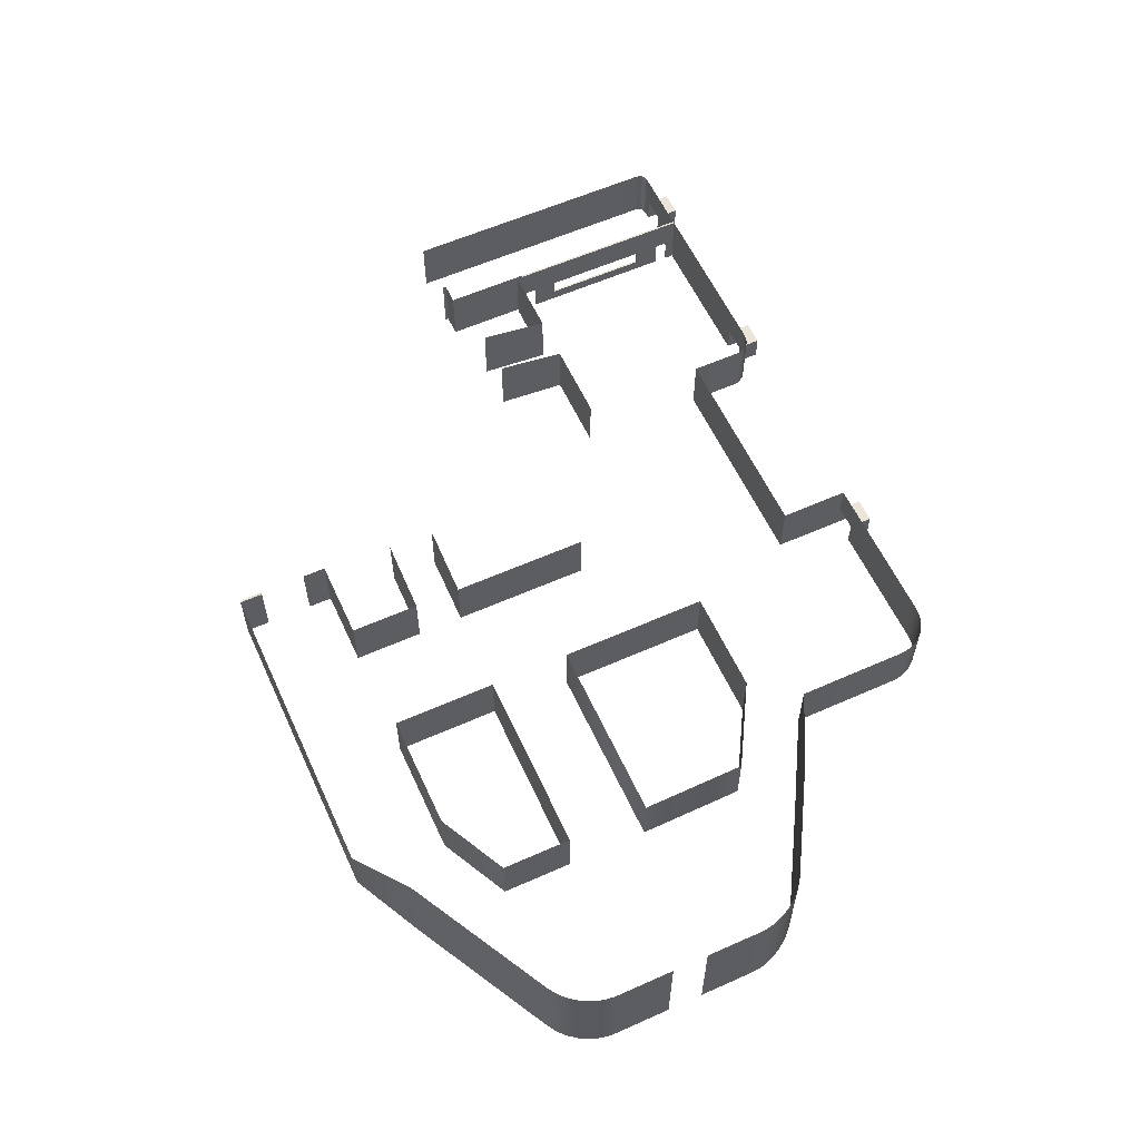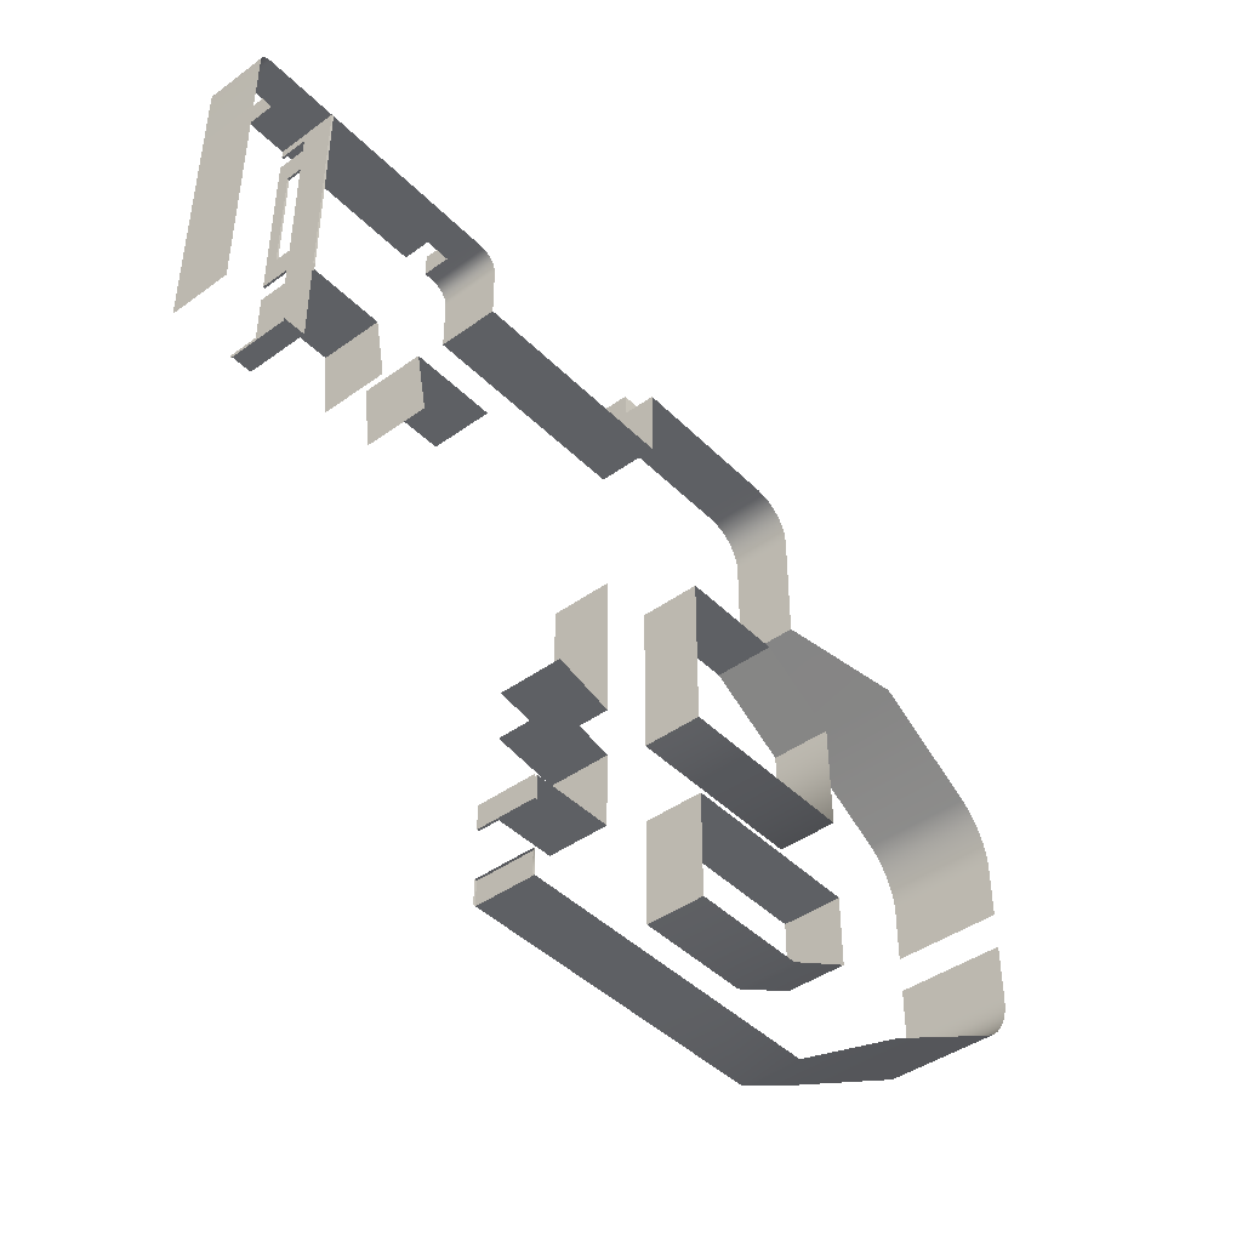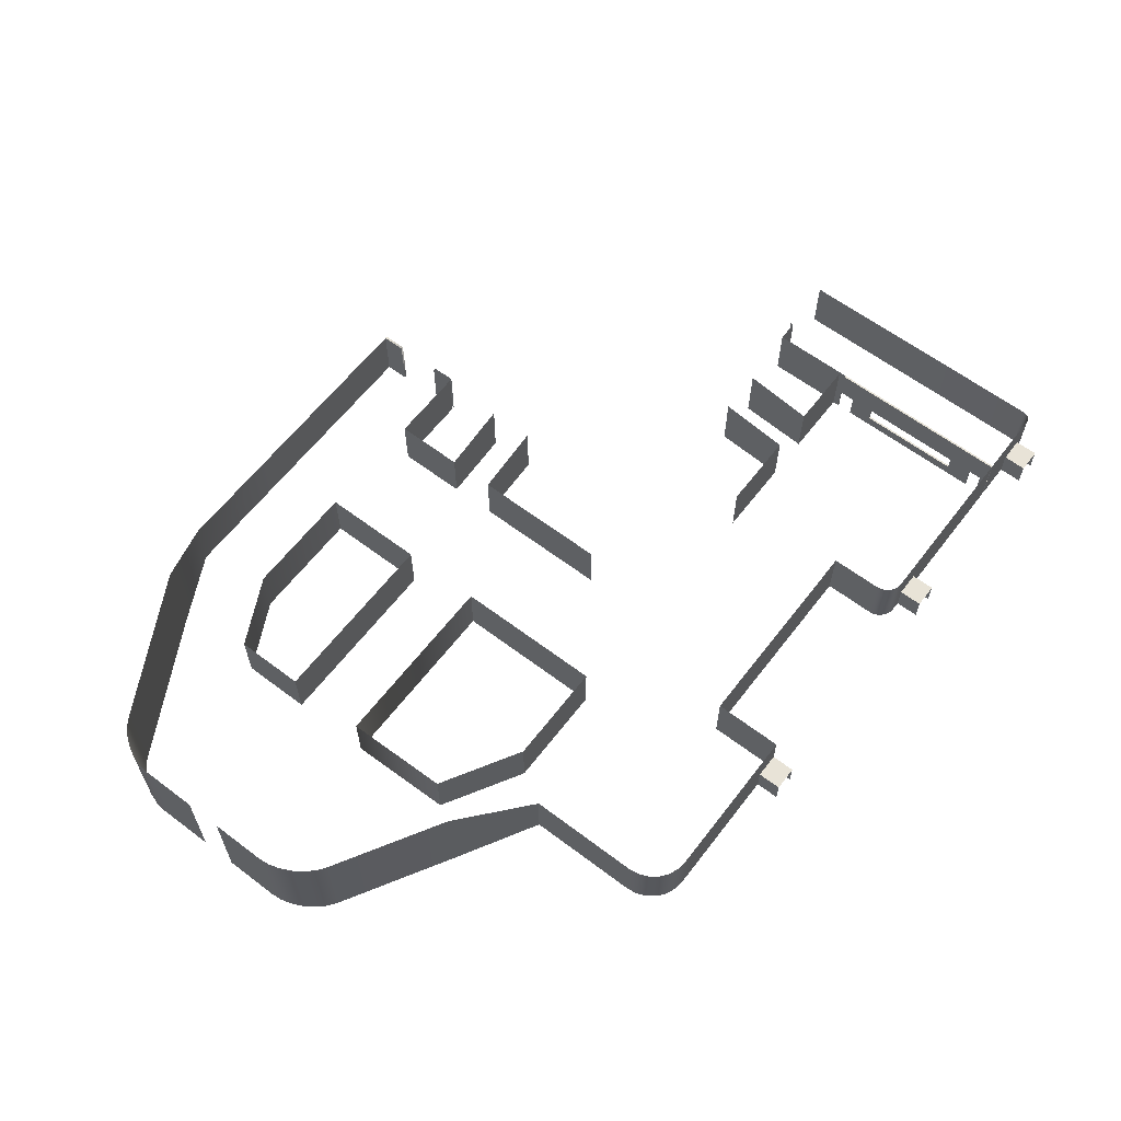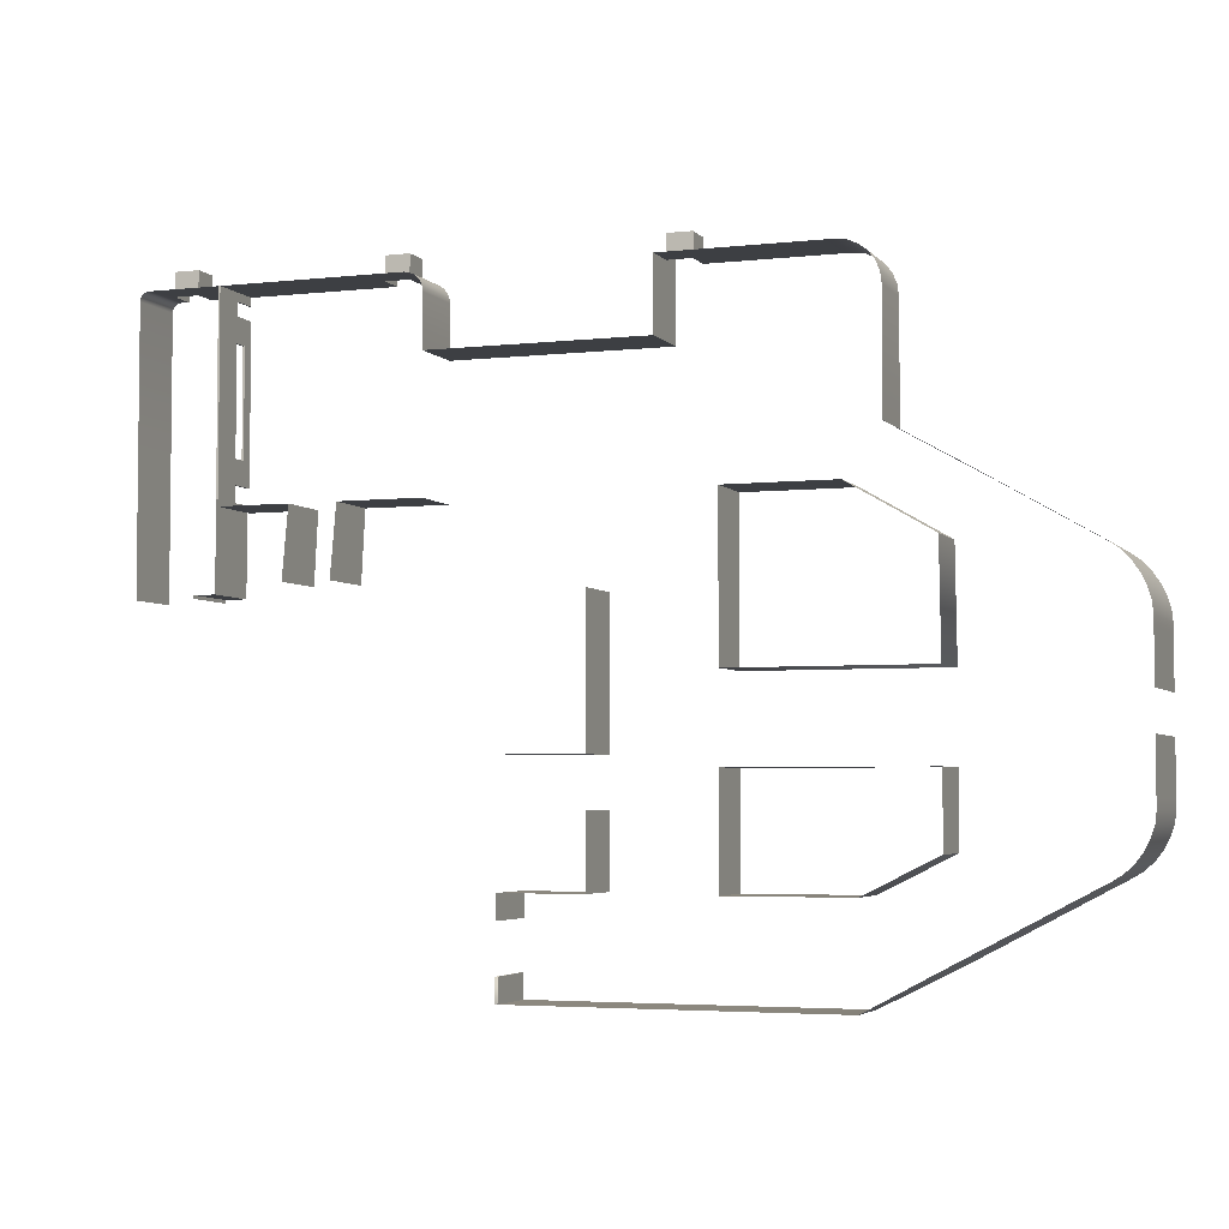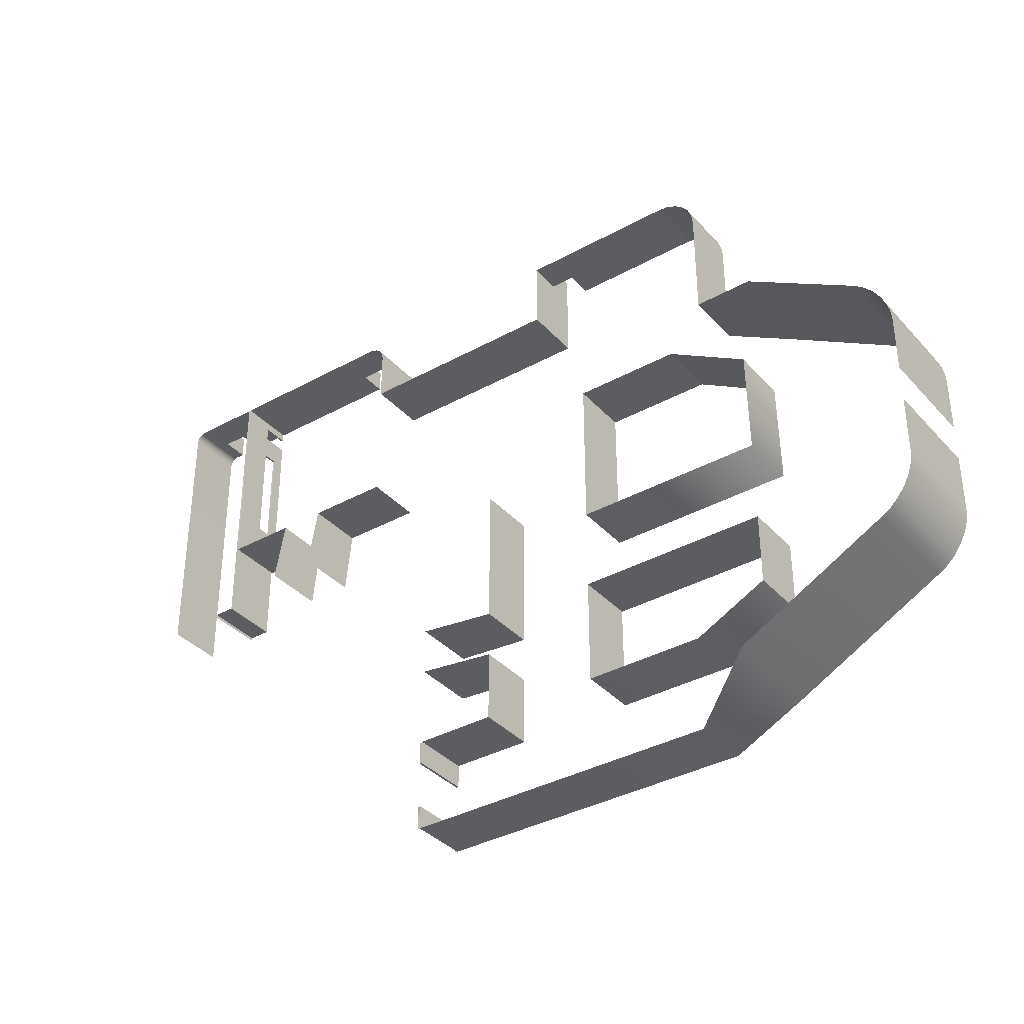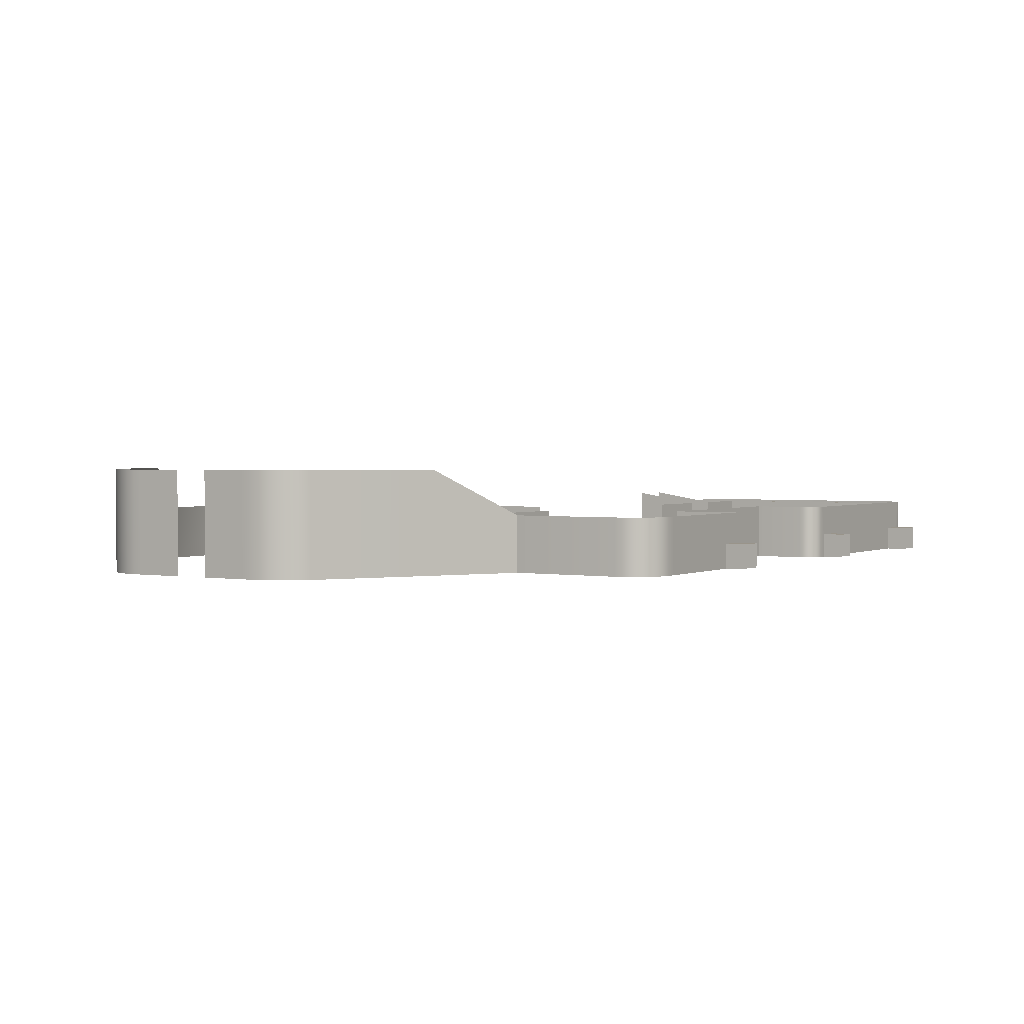
<metadata>
{"format":"obj","ext":"obj","renderer":"f3d","projection":"perspective","resolution":1024,"background":"white","views":[{"elev":58.9,"azim":-114.6,"up":"+Y"},{"elev":-43.0,"azim":130.5,"up":"+Z"},{"elev":61.9,"azim":-52.5,"up":"+Y"},{"elev":-4.1,"azim":-159.8,"up":"+Z"},{"elev":-36.1,"azim":-144.0,"up":"+Z"},{"elev":1.9,"azim":-58.1,"up":"+Y"}]}
</metadata>
<code>
o Plane.000_Plane.004
v 35 7e-06 -6
v 41 0.6316 -6
v 41 6 -6
v 35 5 -6
v 41 0.6316 -2
v 35 0 -2
v 35 5 -2
v 41 6 -2
v 24.33 2.1e-05 -20
v 34.67 2.1e-05 -20
v 34.67 5 -20
v 24.33 5 -20
v 15 2.1e-05 -20
v 15 5 -20
v 41.8 1.4e-05 -12
v 35 1.4e-05 -12
v 35 5 -12
v 41.8 5 -12
v 41.8 2.1e-05 -20
v 41.8 5 -20
v 25 1.4e-05 -12
v 15 1.4e-05 -12
v 15 5 -12
v 25 5 -12
v 41.8 1.4e-05 -14
v 41.8 5 -14
v 42 5 -14
v 42 1.4e-05 -14
v 42 2.1e-05 -20
v 42 2.1e-05 -18
v 41.8 2.1e-05 -18
v 42 5 -12
v 42 1.4e-05 -12
v 41.8 5 -18
v 42 5 -18
v 42 5 -20
v 25 0 -3
v 25 5 -3
v 25 -1.4e-05 10.02
v 25 -7e-06 4
v 25 5 4
v 25 5 10.02
v 35 -1.4e-05 10
v 35 5 10
v 25 -2.1e-05 17
v 25 5 17
v 35.1 -3.5e-05 28
v 29.84 -3.5e-05 28
v 29.84 5 28
v 35.1 5 28
v 37.06 -3.5e-05 28
v 37.06 5 28
v 48 -3.5e-05 28
v 45.94 -3.5e-05 28
v 45.94 5 28
v 48 5 28
v 72 2.246 22
v 72 2.246 33.24
v 72 5 33.24
v 72 5 22
v 66.53 2.3 10.28
v 67 2.3 10.28
v 67 5 10.28
v 66.53 5 10.28
v 65.16 2.292 17.56
v 65.16 2.3 10.28
v 65.16 5 10.28
v 65.16 5 17.56
v 68.44 2.249 34
v 65.16 2.292 34
v 65.16 5 34
v 68 5 34
v 72 2.246 10.28
v 72 5 10.28
v 72 5 10
v 72 2.246 10
v 67 -1.4e-05 10.28
v 67 -1.4e-05 10
v 67 2.3 10
v 72 -3.5e-05 33.24
v 71.97 -3.5e-05 33.44
v 71.97 2.246 33.44
v 71.9 -3.5e-05 33.62
v 71.9 2.246 33.62
v 71.78 -4.2e-05 33.78
v 71.78 2.246 33.78
v 71.62 -4.2e-05 33.9
v 71.62 2.246 33.9
v 71.44 -4.2e-05 33.97
v 71.44 2.246 33.97
v 71.24 -4.2e-05 34
v 71.24 2.246 34
v 70.53 2.249 34
v 71 5 34
v 71.24 5 34
v 65.16 1 21
v 65.16 -2.1e-05 21
v 65.16 -2.1e-05 18.94
v 65.16 1 18.94
v 65 2.292 17.56
v 65 2.292 18.94
v 65 5.01 18.94
v 65 5 17.56
v 65.16 2.292 18.94
v 65.16 -4.2e-05 34
v 65.16 -3.9e-05 33.28
v 65.16 2.292 33.28
v 65 2.292 21
v 65 5 21
v 59 -2.1e-05 17
v 65 -2.1e-05 17
v 65 2.318 17
v 59 2.318 17
v 65.16 5 31.87
v 65.16 2.292 32.12
v 65.16 2.292 30
v 65.16 5 30
v 65 1 30
v 65 -3.5e-05 30
v 65 -3.5e-05 32.12
v 65 1 32.12
v 65 -2.1e-05 17.56
v 65 5 17
v 65 5 30
v 65 2.292 30
v 65 2.292 32.12
v 65 5 31.87
v 65.16 -3.5e-05 32.12
v 65.16 1 32.12
v 65 -2.1e-05 18.94
v 65 1 18.94
v 65.16 2.292 21
v 65.16 5 21
v 65.16 5.01 18.94
v 65.16 1 30
v 65 1 21
v 65 -2.1e-05 21
v 65.16 -3.5e-05 30
v 9 0 -3
v 9 5 -3
v 9 -7e-06 4
v 9 5 4
v 50.34 -4.2e-05 36
v 50.34 -4.2e-05 34
v 50.34 2.244 34
v 50.34 2.244 36
v 9 2.1e-05 -17
v 9 9 -17
v 6 2.243 17
v -3.193 2.243 11.64
v -3.193 9 11.64
v 6 9 17
v -3.055 1.4e-05 -10.58
v -3.055 9 -10.58
v -6 2.243 6
v -6 2.243 2
v -6 9 2
v -6 9 6
v -6 0 -1
v -6 7e-06 -5.207
v -6 9 -5.207
v -6 9 -1
v -6 7e-06 -5.957
v -6 9 -5.957
v 9 7e-06 -9
v 9 5 -9
v 9.129 -1.4e-05 13
v 9.129 5 13
v 17.25 2.243 34
v 16.38 2.243 34
v 16.38 5 34
v 17.25 5 34
v 16 -2.1e-05 17
v 16 5 17
v 27.74 2.243 34
v 21.5 2.243 34
v 21.5 5 34
v 27.74 5 34
v 12.7 2.243 20.83
v 12.7 5.174 20.83
v 29.84 2.243 28
v 29.84 2.243 34
v 29.84 5 34
v 29.84 2.244 36
v 27.74 2.243 36
v 13 2.243 30.62
v 13 5 30.62
v 13.12 5 31.5
v 13.12 2.243 31.5
v 13.45 5 32.31
v 13.45 2.243 32.31
v 13.99 5 33.01
v 13.99 2.243 33.01
v 14.69 5 33.55
v 14.69 2.243 33.55
v 15.5 5 33.88
v 15.5 2.243 33.88
v 13 2.243 21
v 13 5 21
v -3.817 9 -10.11
v -3.817 1.4e-05 -10.11
v -4.528 9 -9.459
v -4.528 1.4e-05 -9.459
v -5.137 9 -8.657
v -5.137 7e-06 -8.657
v -5.605 9 -7.766
v -5.605 7e-06 -7.766
v -5.9 9 -6.845
v -5.9 7e-06 -6.845
v -3.193 -1.4e-05 11.64
v -3.919 -1.4e-05 11.1
v -3.919 2.243 11.1
v -4.596 -1.4e-05 10.38
v -4.596 2.243 10.38
v -5.178 -1.4e-05 9.528
v -5.178 2.243 9.528
v -5.624 -7e-06 8.594
v -5.624 2.243 8.594
v -5.904 -7e-06 7.647
v -5.904 2.243 7.647
v -6 -7e-06 6.75
v -6 2.243 6.75
v -6 9 6.75
v 15.7 -2.1e-05 16.83
v 15.7 5 16.83
v 13 -2.1e-05 21
v 12.7 -2.1e-05 20.83
v 59 0.6316 11
v 59 5 17
v 59 6 11
v 55 -2.1e-05 17
v 55 0.6316 11
v 55 6 11
v 55 5 17
v 49.58 2.27 34
v 49.58 5 34
v 50 5 34
v 48 -2.1e-05 17
v 48 5 17
v 65 2.292 34
v 52.42 2.244 34
v 53 5 34
v 65 5 34
v 48 2.27 32.42
v 48 5 32.42
v 48.05 5 32.83
v 48.05 2.27 32.83
v 48.21 5 33.21
v 48.21 2.27 33.21
v 48.46 5 33.54
v 48.46 2.27 33.54
v 48.79 5 33.79
v 48.79 2.27 33.79
v 49.17 5 33.95
v 49.17 2.27 33.95
v 48 2.27 28
v -6 -7e-06 6
v -5.904 9 7.647
v -5.624 9 8.594
v -5.178 9 9.528
v -4.596 9 10.38
v -3.919 9 11.1
v 13 -3.5e-05 30.62
v 15.5 -4.2e-05 33.88
v 16.38 -4.2e-05 34
v 14.69 -3.5e-05 33.55
v 13.99 -3.5e-05 33.01
v 13.45 -3.5e-05 32.31
v 13.12 -3.5e-05 31.5
v 27.74 -4.2e-05 36
v 27.74 -4.2e-05 34
v 21.5 -4.2e-05 34
v 17.25 -4.2e-05 34
v 6 -2.1e-05 17
v -6 -0 2
v 29.84 -4.2e-05 34
v 29.84 -4.2e-05 36
v 52.42 -4.2e-05 34
v 52.42 -4.2e-05 36
v 52.42 2.249 36
v 68.44 -4.2e-05 36
v 68.44 -4.2e-05 34
v 68.44 2.249 36
v 48 -3.5e-05 32.42
v 49.17 -4.2e-05 33.95
v 49.58 -4.2e-05 34
v 48.79 -4.2e-05 33.79
v 48.46 -3.5e-05 33.54
v 48.21 -3.5e-05 33.21
v 48.05 -3.5e-05 32.83
v 65 -4.2e-05 34
v 70.53 -4.2e-05 34
v 70.53 -4.2e-05 36
v 70.53 2.249 36
v 65.16 -2.1e-05 17.56
v 67 5 10
v 65.16 -1.4e-05 10.28
v 66.53 -1.4e-05 10.28
v 71.44 5 33.97
v 71.62 5 33.9
v 71.78 5 33.78
v 71.9 5 33.62
v 71.97 5 33.44
v 72 -1.4e-05 10.28
v 72 -1.4e-05 10
v 72 -2.8e-05 22
v 65.16 5 33.27
v 65 5 33.27
v 65 2.292 33.28
v 65 -3.9e-05 33.28
f 1 2 3 4
f 5 6 7 8
f 9 10 11 12
f 13 9 12 14
f 15 16 17 18
f 10 19 20 11
f 21 22 23 24
f 25 15 18 26
f 25 26 27 28
f 19 29 30 31
f 28 27 32 33
f 34 31 30 35
f 20 19 31 34
f 36 20 34 35
f 37 21 24 38
f 16 1 4 17
f 39 40 41 42
f 6 43 44 7
f 45 39 42 46
f 47 48 49 50
f 51 47 50 52
f 53 54 55 56
f 54 51 52 55
f 57 58 59 60
f 61 62 63 64
f 65 66 67 68
f 69 70 71 72
f 73 57 60 74
f 66 61 64 67
f 73 74 75 76
f 62 77 78 79
f 58 80 81 82
f 82 81 83 84
f 84 83 85 86
f 86 85 87 88
f 88 87 89 90
f 90 89 91 92
f 92 93 94 95
f 96 97 98 99
f 100 101 102 103
f 65 104 101 100
f 70 105 106 107
f 102 101 108 109
f 110 111 112 113
f 114 115 116 117
f 118 119 120 121
f 100 112 111 122
f 100 103 123 112
f 124 125 126 127
f 125 118 121 126
f 120 128 129 121
f 98 130 131 99
f 132 96 99 104
f 121 129 115 126
f 99 131 101 104
f 124 127 114 117
f 109 124 117 133
f 109 108 125 124
f 133 132 104 134
f 117 116 132 133
f 115 129 135 116
f 116 135 118 125
f 101 131 136 108
f 136 118 135 96
f 131 130 137 136
f 136 137 119 118
f 134 102 109 133
f 129 128 138 135
f 135 138 97 96
f 116 125 108 132
f 132 108 136 96
f 139 37 38 140
f 40 141 142 41
f 143 144 145 146
f 147 13 14 148
f 149 150 151 152
f 153 147 148 154
f 155 156 157 158
f 159 160 161 162
f 160 163 164 161
f 165 139 140 166
f 141 167 168 142
f 169 170 171 172
f 173 45 46 174
f 175 176 177 178
f 179 149 152 180
f 176 169 172 177
f 181 182 183 49
f 175 182 184 185
f 186 187 188 189
f 189 188 190 191
f 191 190 192 193
f 193 192 194 195
f 195 194 196 197
f 197 196 171 170
f 186 198 199 187
f 153 154 200 201
f 201 200 202 203
f 203 202 204 205
f 205 204 206 207
f 207 206 208 209
f 209 208 164 163
f 150 210 211 212
f 212 211 213 214
f 214 213 215 216
f 216 215 217 218
f 218 217 219 220
f 220 219 221 222
f 222 155 158 223
f 22 165 166 23
f 167 224 225 168
f 174 225 224 173
f 179 198 226 227
f 228 110 229 230
f 231 232 233 234
f 145 235 236 237
f 238 231 234 239
f 240 241 242 243
f 113 112 123 229
f 244 245 246 247
f 247 246 248 249
f 249 248 250 251
f 251 250 252 253
f 253 252 254 255
f 255 254 236 235
f 244 256 56 245
f 180 199 198 179
f 221 257 155 222
f 258 220 222 223
f 259 218 220 258
f 260 216 218 259
f 261 214 216 260
f 262 212 214 261
f 151 150 212 262
f 263 226 198 186
f 264 197 170 265
f 266 195 197 264
f 267 193 195 266
f 268 191 193 267
f 269 189 191 268
f 263 186 189 269
f 270 271 175 185
f 272 273 169 176
f 227 274 149 179
f 271 272 176 175
f 273 265 170 169
f 257 275 156 155
f 274 210 150 149
f 276 277 184 182
f 48 276 182 181
f 178 183 182 175
f 278 279 280 241
f 281 282 69 283
f 280 146 145 241
f 241 145 237 242
f 284 53 256 244
f 285 255 235 286
f 287 253 255 285
f 288 251 253 287
f 289 249 251 288
f 290 247 249 289
f 284 244 247 290
f 144 286 235 145
f 291 278 241 240
f 292 293 294 93
f 294 283 69 93
f 93 69 72 94
f 295 65 100 122
f 63 62 79 296
f 297 298 61 66
f 295 297 66 65
f 298 77 62 61
f 103 102 134 68
f 68 134 104 65
f 91 292 93 92
f 299 90 92 95
f 300 88 90 299
f 301 86 88 300
f 302 84 86 301
f 303 82 84 302
f 59 58 82 303
f 304 73 76 305
f 304 306 57 73
f 306 80 58 57
f 282 105 70 69
f 307 107 115 114
f 308 309 240 243
f 308 243 71 307
f 309 107 70 240
f 291 240 309 310
f 309 107 106 310
f 126 115 107 309
f 127 308 307 114
f 127 126 309 308
f 71 70 107 307

</code>
